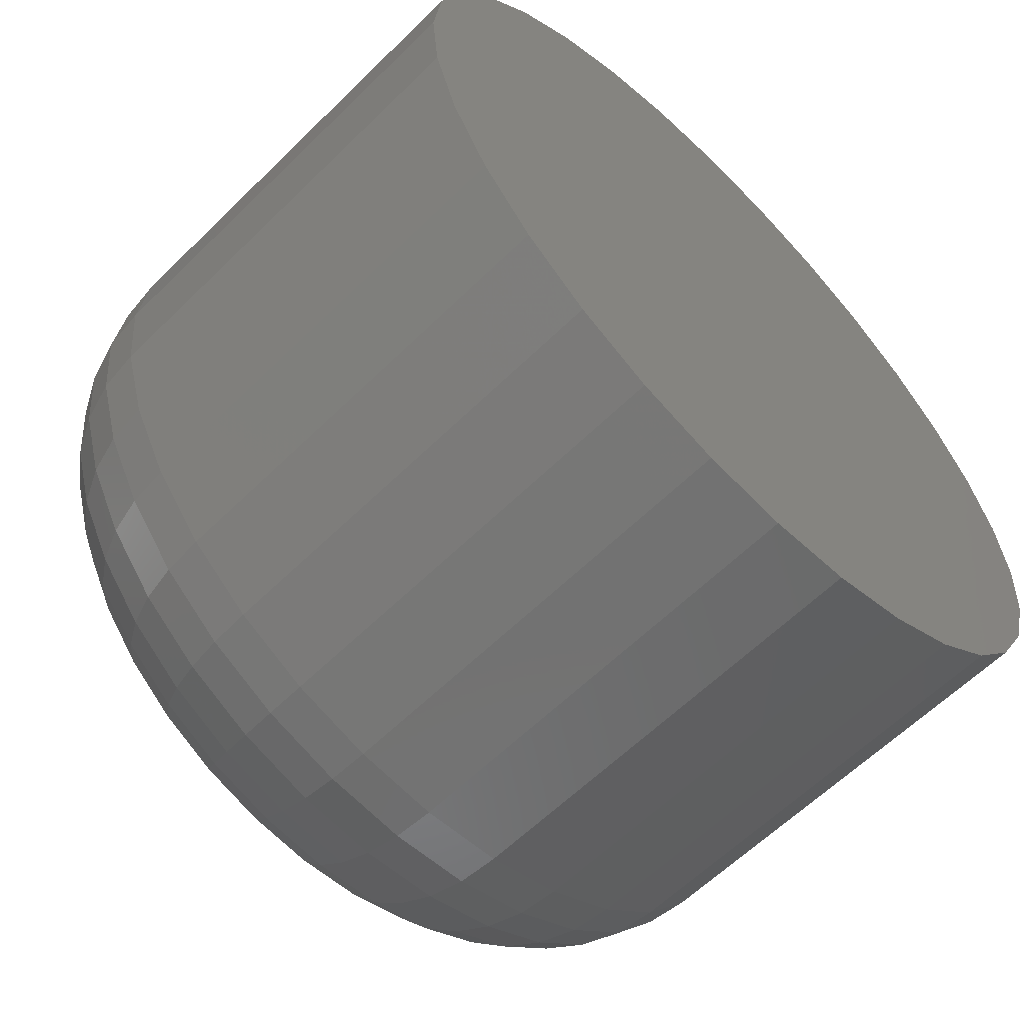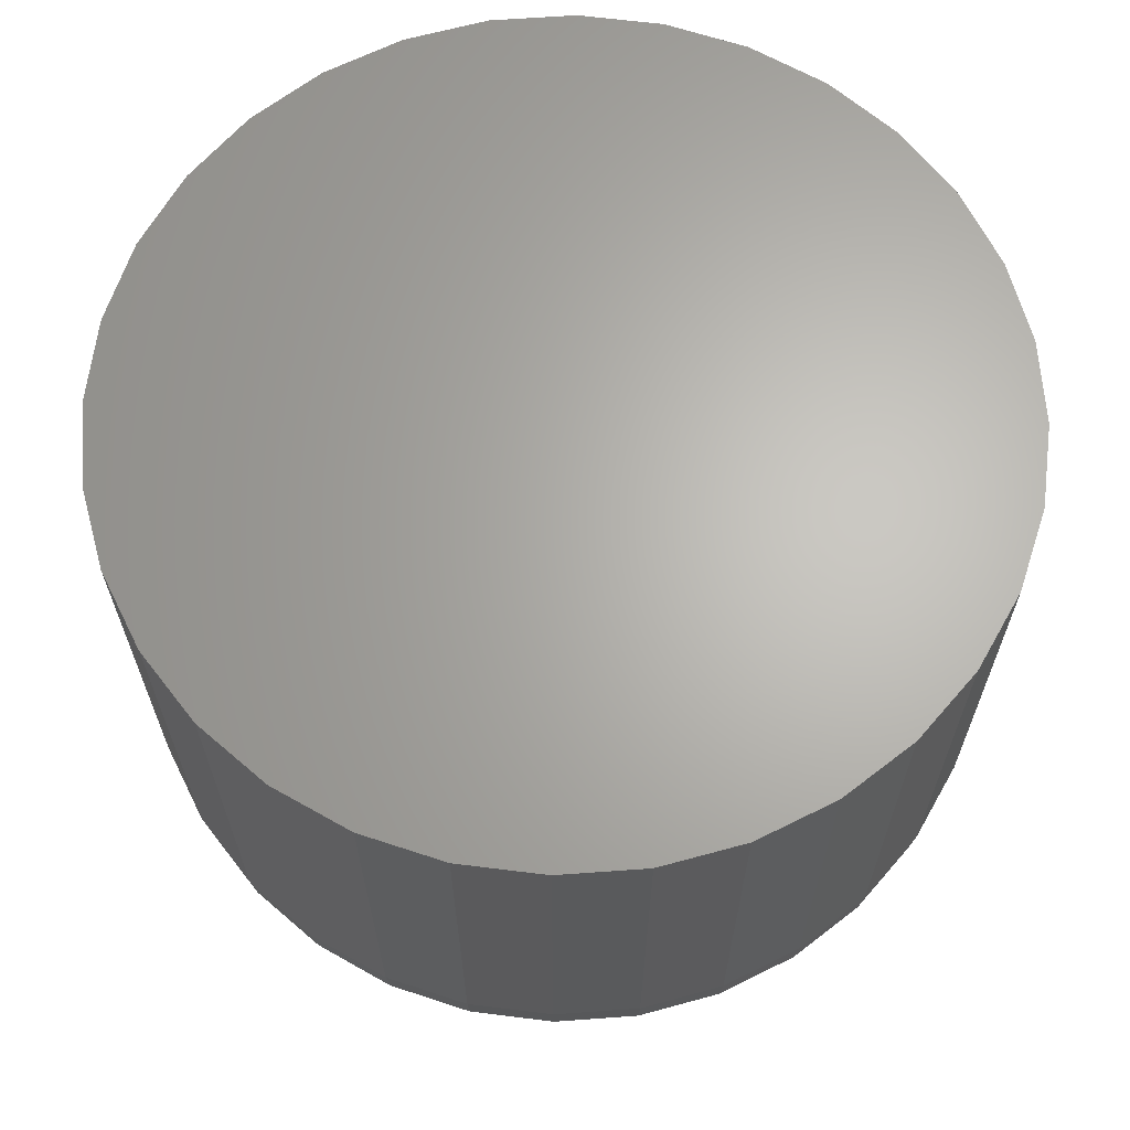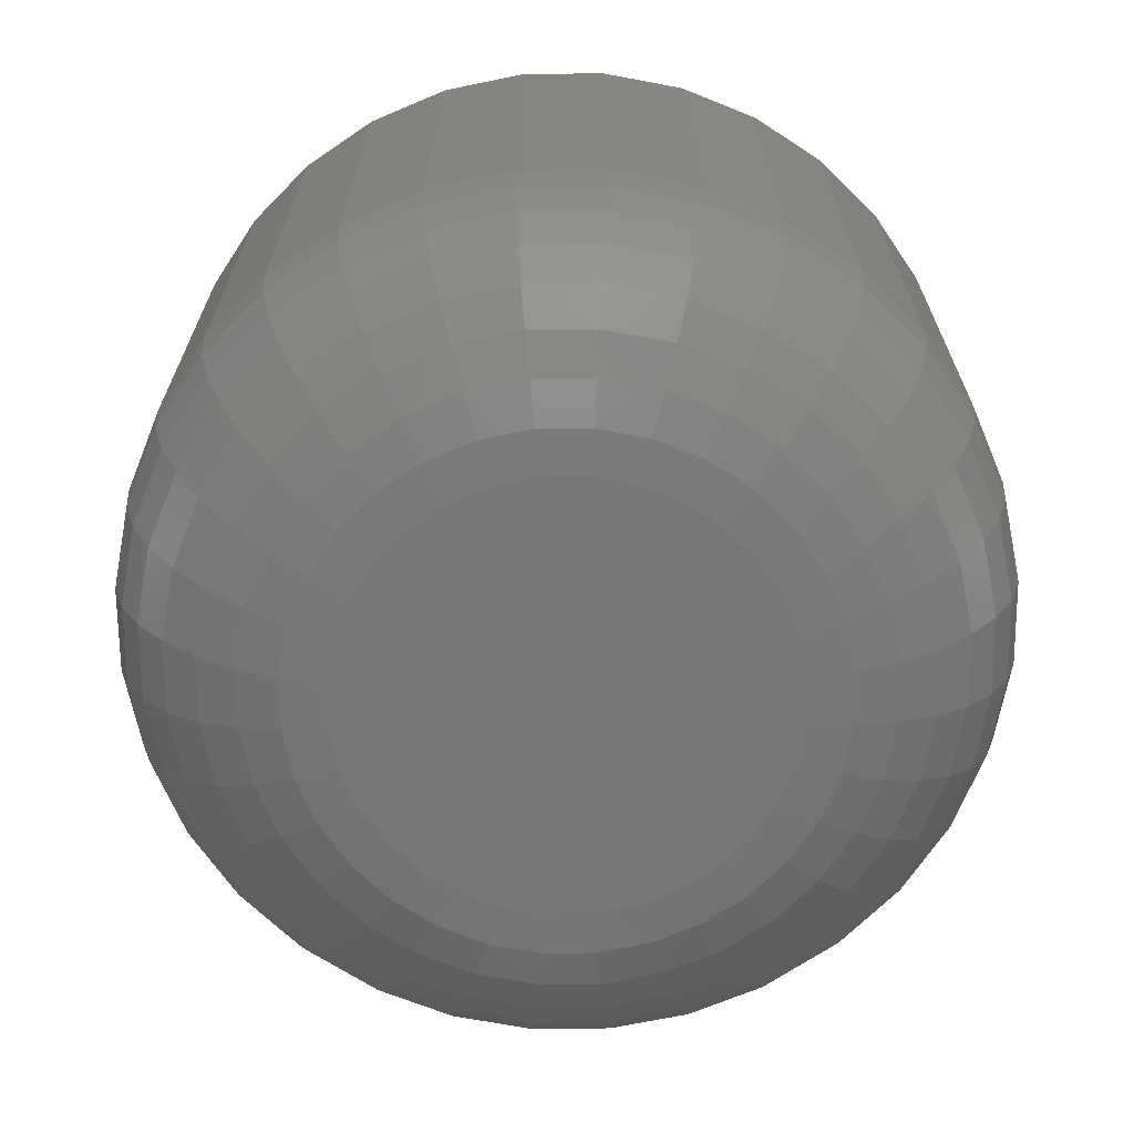
<metadata>
{"format":"stl","ext":"stl","renderer":"f3d","projection":"perspective","resolution":1024,"background":"white","views":[{"elev":-60.8,"azim":-45.0,"up":"+Y"},{"elev":65.3,"azim":-88.5,"up":"+Z"},{"elev":-68.2,"azim":39.9,"up":"+Z"}]}
</metadata>
<code>
# stl→obj: 320 verts, 636 faces
v 0.6639 0.3622 0
v 0.6492 0.3607 0
v 0.6496 0.3622 0
v 0.6643 0.3607 0
v 0.6643 0.3577 0
v 0.6492 0.3577 0
v 0.6645 0.3592 0
v 0.6496 0.3563 0
v 0.6639 0.3563 0
v 0.6503 0.3549 0
v 0.6632 0.3549 0
v 0.6513 0.3537 0
v 0.6524 0.3528 0
v 0.6622 0.3537 0
v 0.6538 0.3521 0
v 0.6552 0.3516 0
v 0.6567 0.3515 0
v 0.661 0.3528 0
v 0.6583 0.3516 0
v 0.6597 0.3521 0
v 0.649 0.3592 0
v 0.6632 0.3635 0
v 0.6503 0.3635 0
v 0.6513 0.3647 0
v 0.6524 0.3656 0
v 0.6538 0.3664 0
v 0.6552 0.3668 0
v 0.6567 0.3669 0
v 0.6583 0.3668 0
v 0.6597 0.3664 0
v 0.661 0.3656 0
v 0.6622 0.3647 0
v 0.6723 0.3592 0.007812
v 0.6723 0.3592 0.02344
v 0.672 0.3562 0.007812
v 0.672 0.3562 0.02344
v 0.6711 0.3533 0.007812
v 0.6711 0.3533 0.02344
v 0.6697 0.3506 0.007812
v 0.6697 0.3506 0.02344
v 0.6677 0.3482 0.007812
v 0.6677 0.3482 0.02344
v 0.6654 0.3463 0.007812
v 0.6654 0.3463 0.02344
v 0.6627 0.3449 0.007812
v 0.6627 0.3449 0.02344
v 0.6598 0.344 0.007812
v 0.6598 0.344 0.02344
v 0.6567 0.3437 0.007812
v 0.6567 0.3437 0.02344
v 0.6537 0.344 0.007812
v 0.6537 0.344 0.02344
v 0.6508 0.3449 0.007812
v 0.6508 0.3449 0.02344
v 0.6481 0.3463 0.007812
v 0.6481 0.3463 0.02344
v 0.6458 0.3482 0.007812
v 0.6458 0.3482 0.02344
v 0.6438 0.3506 0.007812
v 0.6438 0.3506 0.02344
v 0.6424 0.3533 0.007812
v 0.6424 0.3533 0.02344
v 0.6415 0.3562 0.007812
v 0.6415 0.3562 0.02344
v 0.6412 0.3592 0.007812
v 0.6412 0.3592 0.02344
v 0.6415 0.3622 0.007812
v 0.6415 0.3622 0.02344
v 0.6424 0.3652 0.007812
v 0.6424 0.3652 0.02344
v 0.6438 0.3678 0.007812
v 0.6438 0.3678 0.02344
v 0.6458 0.3702 0.007812
v 0.6458 0.3702 0.02344
v 0.6481 0.3721 0.007812
v 0.6481 0.3721 0.02344
v 0.6508 0.3736 0.007812
v 0.6508 0.3736 0.02344
v 0.6537 0.3745 0.007812
v 0.6537 0.3745 0.02344
v 0.6567 0.3748 0.007812
v 0.6567 0.3748 0.02344
v 0.6598 0.3745 0.007812
v 0.6598 0.3745 0.02344
v 0.6627 0.3736 0.007812
v 0.6627 0.3736 0.02344
v 0.6654 0.3721 0.007812
v 0.6654 0.3721 0.02344
v 0.6677 0.3702 0.007812
v 0.6677 0.3702 0.02344
v 0.6697 0.3678 0.007812
v 0.6697 0.3678 0.02344
v 0.6711 0.3652 0.007812
v 0.6711 0.3652 0.02344
v 0.672 0.3622 0.007812
v 0.672 0.3622 0.02344
v 0.6721 0.3592 0.006288
v 0.6718 0.3562 0.006288
v 0.6717 0.3592 0.004823
v 0.6714 0.3563 0.004823
v 0.671 0.3592 0.003472
v 0.6707 0.3564 0.003472
v 0.67 0.3592 0.002288
v 0.6697 0.3566 0.002288
v 0.6688 0.3592 0.001317
v 0.6686 0.3569 0.001317
v 0.6675 0.3592 0.0005947
v 0.6673 0.3571 0.0005947
v 0.666 0.3592 0.0001501
v 0.6658 0.3574 0.0001501
v 0.6416 0.3562 0.006288
v 0.6414 0.3592 0.006288
v 0.6421 0.3563 0.004823
v 0.6418 0.3592 0.004823
v 0.6428 0.3564 0.003472
v 0.6425 0.3592 0.003472
v 0.6437 0.3566 0.002288
v 0.6435 0.3592 0.002288
v 0.6449 0.3569 0.001317
v 0.6447 0.3592 0.001317
v 0.6462 0.3571 0.0005947
v 0.646 0.3592 0.0005947
v 0.6477 0.3574 0.0001501
v 0.6475 0.3592 0.0001501
v 0.6425 0.3533 0.006288
v 0.6429 0.3535 0.004823
v 0.6436 0.3538 0.003472
v 0.6445 0.3541 0.002288
v 0.6456 0.3546 0.001317
v 0.6468 0.3551 0.0005947
v 0.6482 0.3557 0.0001501
v 0.6439 0.3507 0.006288
v 0.6443 0.3509 0.004823
v 0.6449 0.3513 0.003472
v 0.6457 0.3518 0.002288
v 0.6467 0.3525 0.001317
v 0.6478 0.3533 0.0005947
v 0.649 0.3541 0.0001501
v 0.6459 0.3483 0.006288
v 0.6462 0.3486 0.004823
v 0.6467 0.3492 0.003472
v 0.6474 0.3498 0.002288
v 0.6482 0.3507 0.001317
v 0.6492 0.3516 0.0005947
v 0.6502 0.3527 0.0001501
v 0.6482 0.3464 0.006288
v 0.6484 0.3468 0.004823
v 0.6488 0.3474 0.003472
v 0.6494 0.3482 0.002288
v 0.65 0.3492 0.001317
v 0.6508 0.3503 0.0005947
v 0.6516 0.3515 0.0001501
v 0.6509 0.345 0.006288
v 0.651 0.3454 0.004823
v 0.6513 0.3461 0.003472
v 0.6517 0.347 0.002288
v 0.6521 0.3481 0.001317
v 0.6526 0.3493 0.0005947
v 0.6532 0.3507 0.0001501
v 0.6537 0.3441 0.006288
v 0.6538 0.3445 0.004823
v 0.654 0.3453 0.003472
v 0.6542 0.3462 0.002288
v 0.6544 0.3474 0.001317
v 0.6547 0.3487 0.0005947
v 0.6549 0.3501 0.0001501
v 0.6567 0.3438 0.006288
v 0.6567 0.3443 0.004823
v 0.6567 0.345 0.003472
v 0.6567 0.346 0.002288
v 0.6567 0.3471 0.001317
v 0.6567 0.3485 0.0005947
v 0.6567 0.35 0.0001501
v 0.6597 0.3441 0.006288
v 0.6597 0.3445 0.004823
v 0.6595 0.3453 0.003472
v 0.6593 0.3462 0.002288
v 0.6591 0.3474 0.001317
v 0.6588 0.3487 0.0005947
v 0.6585 0.3501 0.0001501
v 0.6626 0.345 0.006288
v 0.6625 0.3454 0.004823
v 0.6622 0.3461 0.003472
v 0.6618 0.347 0.002288
v 0.6614 0.3481 0.001317
v 0.6608 0.3493 0.0005947
v 0.6603 0.3507 0.0001501
v 0.6653 0.3464 0.006288
v 0.665 0.3468 0.004823
v 0.6646 0.3474 0.003472
v 0.6641 0.3482 0.002288
v 0.6634 0.3492 0.001317
v 0.6627 0.3503 0.0005947
v 0.6619 0.3515 0.0001501
v 0.6676 0.3483 0.006288
v 0.6673 0.3486 0.004823
v 0.6668 0.3492 0.003472
v 0.6661 0.3498 0.002288
v 0.6653 0.3507 0.001317
v 0.6643 0.3516 0.0005947
v 0.6633 0.3527 0.0001501
v 0.6695 0.3507 0.006288
v 0.6692 0.3509 0.004823
v 0.6686 0.3513 0.003472
v 0.6678 0.3518 0.002288
v 0.6668 0.3525 0.001317
v 0.6657 0.3533 0.0005947
v 0.6644 0.3541 0.0001501
v 0.671 0.3533 0.006288
v 0.6706 0.3535 0.004823
v 0.6699 0.3538 0.003472
v 0.669 0.3541 0.002288
v 0.6679 0.3546 0.001317
v 0.6666 0.3551 0.0005947
v 0.6653 0.3557 0.0001501
v 0.6416 0.3622 0.006288
v 0.6421 0.3621 0.004823
v 0.6428 0.362 0.003472
v 0.6437 0.3618 0.002288
v 0.6449 0.3616 0.001317
v 0.6462 0.3613 0.0005947
v 0.6477 0.361 0.0001501
v 0.6718 0.3622 0.006288
v 0.6714 0.3621 0.004823
v 0.6707 0.362 0.003472
v 0.6697 0.3618 0.002288
v 0.6686 0.3616 0.001317
v 0.6673 0.3613 0.0005947
v 0.6658 0.361 0.0001501
v 0.671 0.3651 0.006288
v 0.6706 0.3649 0.004823
v 0.6699 0.3647 0.003472
v 0.669 0.3643 0.002288
v 0.6679 0.3638 0.001317
v 0.6666 0.3633 0.0005947
v 0.6653 0.3628 0.0001501
v 0.6695 0.3678 0.006288
v 0.6692 0.3675 0.004823
v 0.6686 0.3671 0.003472
v 0.6678 0.3666 0.002288
v 0.6668 0.3659 0.001317
v 0.6657 0.3652 0.0005947
v 0.6644 0.3644 0.0001501
v 0.6676 0.3701 0.006288
v 0.6673 0.3698 0.004823
v 0.6668 0.3693 0.003472
v 0.6661 0.3686 0.002288
v 0.6653 0.3677 0.001317
v 0.6643 0.3668 0.0005947
v 0.6633 0.3658 0.0001501
v 0.6653 0.372 0.006288
v 0.665 0.3716 0.004823
v 0.6646 0.371 0.003472
v 0.6641 0.3702 0.002288
v 0.6634 0.3692 0.001317
v 0.6627 0.3681 0.0005947
v 0.6619 0.3669 0.0001501
v 0.6626 0.3734 0.006288
v 0.6625 0.373 0.004823
v 0.6622 0.3724 0.003472
v 0.6618 0.3715 0.002288
v 0.6614 0.3704 0.001317
v 0.6608 0.3691 0.0005947
v 0.6603 0.3678 0.0001501
v 0.6597 0.3743 0.006288
v 0.6597 0.3739 0.004823
v 0.6595 0.3732 0.003472
v 0.6593 0.3722 0.002288
v 0.6591 0.371 0.001317
v 0.6588 0.3697 0.0005947
v 0.6585 0.3683 0.0001501
v 0.6567 0.3746 0.006288
v 0.6567 0.3742 0.004823
v 0.6567 0.3734 0.003472
v 0.6567 0.3725 0.002288
v 0.6567 0.3713 0.001317
v 0.6567 0.3699 0.0005947
v 0.6567 0.3685 0.0001501
v 0.6537 0.3743 0.006288
v 0.6538 0.3739 0.004823
v 0.654 0.3732 0.003472
v 0.6542 0.3722 0.002288
v 0.6544 0.371 0.001317
v 0.6547 0.3697 0.0005947
v 0.6549 0.3683 0.0001501
v 0.6509 0.3734 0.006288
v 0.651 0.373 0.004823
v 0.6513 0.3724 0.003472
v 0.6517 0.3715 0.002288
v 0.6521 0.3704 0.001317
v 0.6526 0.3691 0.0005947
v 0.6532 0.3678 0.0001501
v 0.6482 0.372 0.006288
v 0.6484 0.3716 0.004823
v 0.6488 0.371 0.003472
v 0.6494 0.3702 0.002288
v 0.65 0.3692 0.001317
v 0.6508 0.3681 0.0005947
v 0.6516 0.3669 0.0001501
v 0.6459 0.3701 0.006288
v 0.6462 0.3698 0.004823
v 0.6467 0.3693 0.003472
v 0.6474 0.3686 0.002288
v 0.6482 0.3677 0.001317
v 0.6492 0.3668 0.0005947
v 0.6502 0.3658 0.0001501
v 0.6439 0.3678 0.006288
v 0.6443 0.3675 0.004823
v 0.6449 0.3671 0.003472
v 0.6457 0.3666 0.002288
v 0.6467 0.3659 0.001317
v 0.6478 0.3652 0.0005947
v 0.649 0.3644 0.0001501
v 0.6425 0.3651 0.006288
v 0.6429 0.3649 0.004823
v 0.6436 0.3647 0.003472
v 0.6445 0.3643 0.002288
v 0.6456 0.3638 0.001317
v 0.6468 0.3633 0.0005947
v 0.6482 0.3628 0.0001501
f 1 2 3
f 4 2 1
f 5 6 7
f 5 8 6
f 9 8 5
f 9 10 8
f 11 10 9
f 11 12 10
f 13 12 11
f 14 13 11
f 15 13 14
f 16 15 14
f 14 17 16
f 17 14 18
f 19 17 18
f 20 19 18
f 21 2 4
f 21 4 7
f 21 7 6
f 22 1 3
f 22 3 23
f 22 23 24
f 22 24 25
f 22 25 26
f 22 26 27
f 22 27 28
f 22 28 29
f 22 29 30
f 22 30 31
f 22 31 32
f 33 34 35
f 35 34 36
f 35 36 37
f 37 36 38
f 37 38 39
f 39 38 40
f 39 40 41
f 41 40 42
f 41 42 43
f 43 42 44
f 43 44 45
f 45 44 46
f 45 46 47
f 47 46 48
f 47 48 49
f 49 48 50
f 49 50 51
f 51 50 52
f 51 52 53
f 53 52 54
f 53 54 55
f 55 54 56
f 55 56 57
f 57 56 58
f 57 58 59
f 59 58 60
f 59 60 61
f 61 60 62
f 61 62 63
f 63 62 64
f 63 64 65
f 65 64 66
f 65 66 67
f 67 66 68
f 67 68 69
f 69 68 70
f 69 70 71
f 71 70 72
f 71 72 73
f 73 72 74
f 73 74 75
f 75 74 76
f 75 76 77
f 77 76 78
f 77 78 79
f 79 78 80
f 79 80 81
f 81 80 82
f 81 82 83
f 83 82 84
f 83 84 85
f 85 84 86
f 85 86 87
f 87 86 88
f 87 88 89
f 89 88 90
f 89 90 91
f 91 90 92
f 91 92 93
f 93 92 94
f 93 94 95
f 95 94 96
f 95 96 33
f 33 96 34
f 33 35 97
f 97 35 98
f 97 98 99
f 99 98 100
f 99 100 101
f 101 100 102
f 101 102 103
f 103 102 104
f 103 104 105
f 105 104 106
f 105 106 107
f 107 106 108
f 107 108 109
f 109 108 110
f 109 110 7
f 7 110 5
f 63 65 111
f 111 65 112
f 111 112 113
f 113 112 114
f 113 114 115
f 115 114 116
f 115 116 117
f 117 116 118
f 117 118 119
f 119 118 120
f 119 120 121
f 121 120 122
f 121 122 123
f 123 122 124
f 123 124 6
f 6 124 21
f 61 63 125
f 125 63 111
f 125 111 126
f 126 111 113
f 126 113 127
f 127 113 115
f 127 115 128
f 128 115 117
f 128 117 129
f 129 117 119
f 129 119 130
f 130 119 121
f 130 121 131
f 131 121 123
f 131 123 8
f 8 123 6
f 59 61 132
f 132 61 125
f 132 125 133
f 133 125 126
f 133 126 134
f 134 126 127
f 134 127 135
f 135 127 128
f 135 128 136
f 136 128 129
f 136 129 137
f 137 129 130
f 137 130 138
f 138 130 131
f 138 131 10
f 10 131 8
f 57 59 139
f 139 59 132
f 139 132 140
f 140 132 133
f 140 133 141
f 141 133 134
f 141 134 142
f 142 134 135
f 142 135 143
f 143 135 136
f 143 136 144
f 144 136 137
f 144 137 145
f 145 137 138
f 145 138 12
f 12 138 10
f 55 57 146
f 146 57 139
f 146 139 147
f 147 139 140
f 147 140 148
f 148 140 141
f 148 141 149
f 149 141 142
f 149 142 150
f 150 142 143
f 150 143 151
f 151 143 144
f 151 144 152
f 152 144 145
f 152 145 13
f 13 145 12
f 53 55 153
f 153 55 146
f 153 146 154
f 154 146 147
f 154 147 155
f 155 147 148
f 155 148 156
f 156 148 149
f 156 149 157
f 157 149 150
f 157 150 158
f 158 150 151
f 158 151 159
f 159 151 152
f 159 152 15
f 15 152 13
f 51 53 160
f 160 53 153
f 160 153 161
f 161 153 154
f 161 154 162
f 162 154 155
f 162 155 163
f 163 155 156
f 163 156 164
f 164 156 157
f 164 157 165
f 165 157 158
f 165 158 166
f 166 158 159
f 166 159 16
f 16 159 15
f 49 51 167
f 167 51 160
f 167 160 168
f 168 160 161
f 168 161 169
f 169 161 162
f 169 162 170
f 170 162 163
f 170 163 171
f 171 163 164
f 171 164 172
f 172 164 165
f 172 165 173
f 173 165 166
f 173 166 17
f 17 166 16
f 47 49 174
f 174 49 167
f 174 167 175
f 175 167 168
f 175 168 176
f 176 168 169
f 176 169 177
f 177 169 170
f 177 170 178
f 178 170 171
f 178 171 179
f 179 171 172
f 179 172 180
f 180 172 173
f 180 173 19
f 19 173 17
f 45 47 181
f 181 47 174
f 181 174 182
f 182 174 175
f 182 175 183
f 183 175 176
f 183 176 184
f 184 176 177
f 184 177 185
f 185 177 178
f 185 178 186
f 186 178 179
f 186 179 187
f 187 179 180
f 187 180 20
f 20 180 19
f 43 45 188
f 188 45 181
f 188 181 189
f 189 181 182
f 189 182 190
f 190 182 183
f 190 183 191
f 191 183 184
f 191 184 192
f 192 184 185
f 192 185 193
f 193 185 186
f 193 186 194
f 194 186 187
f 194 187 18
f 18 187 20
f 41 43 195
f 195 43 188
f 195 188 196
f 196 188 189
f 196 189 197
f 197 189 190
f 197 190 198
f 198 190 191
f 198 191 199
f 199 191 192
f 199 192 200
f 200 192 193
f 200 193 201
f 201 193 194
f 201 194 14
f 14 194 18
f 39 41 202
f 202 41 195
f 202 195 203
f 203 195 196
f 203 196 204
f 204 196 197
f 204 197 205
f 205 197 198
f 205 198 206
f 206 198 199
f 206 199 207
f 207 199 200
f 207 200 208
f 208 200 201
f 208 201 11
f 11 201 14
f 37 39 209
f 209 39 202
f 209 202 210
f 210 202 203
f 210 203 211
f 211 203 204
f 211 204 212
f 212 204 205
f 212 205 213
f 213 205 206
f 213 206 214
f 214 206 207
f 214 207 215
f 215 207 208
f 215 208 9
f 9 208 11
f 35 37 98
f 98 37 209
f 98 209 100
f 100 209 210
f 100 210 102
f 102 210 211
f 102 211 104
f 104 211 212
f 104 212 106
f 106 212 213
f 106 213 108
f 108 213 214
f 108 214 110
f 110 214 215
f 110 215 5
f 5 215 9
f 65 67 112
f 112 67 216
f 112 216 114
f 114 216 217
f 114 217 116
f 116 217 218
f 116 218 118
f 118 218 219
f 118 219 120
f 120 219 220
f 120 220 122
f 122 220 221
f 122 221 124
f 124 221 222
f 124 222 21
f 21 222 2
f 95 33 223
f 223 33 97
f 223 97 224
f 224 97 99
f 224 99 225
f 225 99 101
f 225 101 226
f 226 101 103
f 226 103 227
f 227 103 105
f 227 105 228
f 228 105 107
f 228 107 229
f 229 107 109
f 229 109 4
f 4 109 7
f 93 95 230
f 230 95 223
f 230 223 231
f 231 223 224
f 231 224 232
f 232 224 225
f 232 225 233
f 233 225 226
f 233 226 234
f 234 226 227
f 234 227 235
f 235 227 228
f 235 228 236
f 236 228 229
f 236 229 1
f 1 229 4
f 91 93 237
f 237 93 230
f 237 230 238
f 238 230 231
f 238 231 239
f 239 231 232
f 239 232 240
f 240 232 233
f 240 233 241
f 241 233 234
f 241 234 242
f 242 234 235
f 242 235 243
f 243 235 236
f 243 236 22
f 22 236 1
f 89 91 244
f 244 91 237
f 244 237 245
f 245 237 238
f 245 238 246
f 246 238 239
f 246 239 247
f 247 239 240
f 247 240 248
f 248 240 241
f 248 241 249
f 249 241 242
f 249 242 250
f 250 242 243
f 250 243 32
f 32 243 22
f 87 89 251
f 251 89 244
f 251 244 252
f 252 244 245
f 252 245 253
f 253 245 246
f 253 246 254
f 254 246 247
f 254 247 255
f 255 247 248
f 255 248 256
f 256 248 249
f 256 249 257
f 257 249 250
f 257 250 31
f 31 250 32
f 85 87 258
f 258 87 251
f 258 251 259
f 259 251 252
f 259 252 260
f 260 252 253
f 260 253 261
f 261 253 254
f 261 254 262
f 262 254 255
f 262 255 263
f 263 255 256
f 263 256 264
f 264 256 257
f 264 257 30
f 30 257 31
f 83 85 265
f 265 85 258
f 265 258 266
f 266 258 259
f 266 259 267
f 267 259 260
f 267 260 268
f 268 260 261
f 268 261 269
f 269 261 262
f 269 262 270
f 270 262 263
f 270 263 271
f 271 263 264
f 271 264 29
f 29 264 30
f 81 83 272
f 272 83 265
f 272 265 273
f 273 265 266
f 273 266 274
f 274 266 267
f 274 267 275
f 275 267 268
f 275 268 276
f 276 268 269
f 276 269 277
f 277 269 270
f 277 270 278
f 278 270 271
f 278 271 28
f 28 271 29
f 79 81 279
f 279 81 272
f 279 272 280
f 280 272 273
f 280 273 281
f 281 273 274
f 281 274 282
f 282 274 275
f 282 275 283
f 283 275 276
f 283 276 284
f 284 276 277
f 284 277 285
f 285 277 278
f 285 278 27
f 27 278 28
f 77 79 286
f 286 79 279
f 286 279 287
f 287 279 280
f 287 280 288
f 288 280 281
f 288 281 289
f 289 281 282
f 289 282 290
f 290 282 283
f 290 283 291
f 291 283 284
f 291 284 292
f 292 284 285
f 292 285 26
f 26 285 27
f 75 77 293
f 293 77 286
f 293 286 294
f 294 286 287
f 294 287 295
f 295 287 288
f 295 288 296
f 296 288 289
f 296 289 297
f 297 289 290
f 297 290 298
f 298 290 291
f 298 291 299
f 299 291 292
f 299 292 25
f 25 292 26
f 73 75 300
f 300 75 293
f 300 293 301
f 301 293 294
f 301 294 302
f 302 294 295
f 302 295 303
f 303 295 296
f 303 296 304
f 304 296 297
f 304 297 305
f 305 297 298
f 305 298 306
f 306 298 299
f 306 299 24
f 24 299 25
f 71 73 307
f 307 73 300
f 307 300 308
f 308 300 301
f 308 301 309
f 309 301 302
f 309 302 310
f 310 302 303
f 310 303 311
f 311 303 304
f 311 304 312
f 312 304 305
f 312 305 313
f 313 305 306
f 313 306 23
f 23 306 24
f 69 71 314
f 314 71 307
f 314 307 315
f 315 307 308
f 315 308 316
f 316 308 309
f 316 309 317
f 317 309 310
f 317 310 318
f 318 310 311
f 318 311 319
f 319 311 312
f 319 312 320
f 320 312 313
f 320 313 3
f 3 313 23
f 67 69 216
f 216 69 314
f 216 314 217
f 217 314 315
f 217 315 218
f 218 315 316
f 218 316 219
f 219 316 317
f 219 317 220
f 220 317 318
f 220 318 221
f 221 318 319
f 221 319 222
f 222 319 320
f 222 320 2
f 2 320 3
f 90 74 72
f 90 72 92
f 92 72 70
f 92 70 94
f 38 60 40
f 40 60 58
f 40 58 42
f 42 58 56
f 42 56 44
f 56 54 44
f 44 54 52
f 44 52 46
f 52 50 46
f 46 50 48
f 88 86 84
f 88 84 82
f 88 82 80
f 88 80 78
f 88 78 76
f 88 76 74
f 88 74 90
f 94 70 96
f 96 70 68
f 96 68 34
f 34 68 66
f 34 66 36
f 36 66 64
f 36 64 38
f 38 64 62
f 38 62 60

</code>
